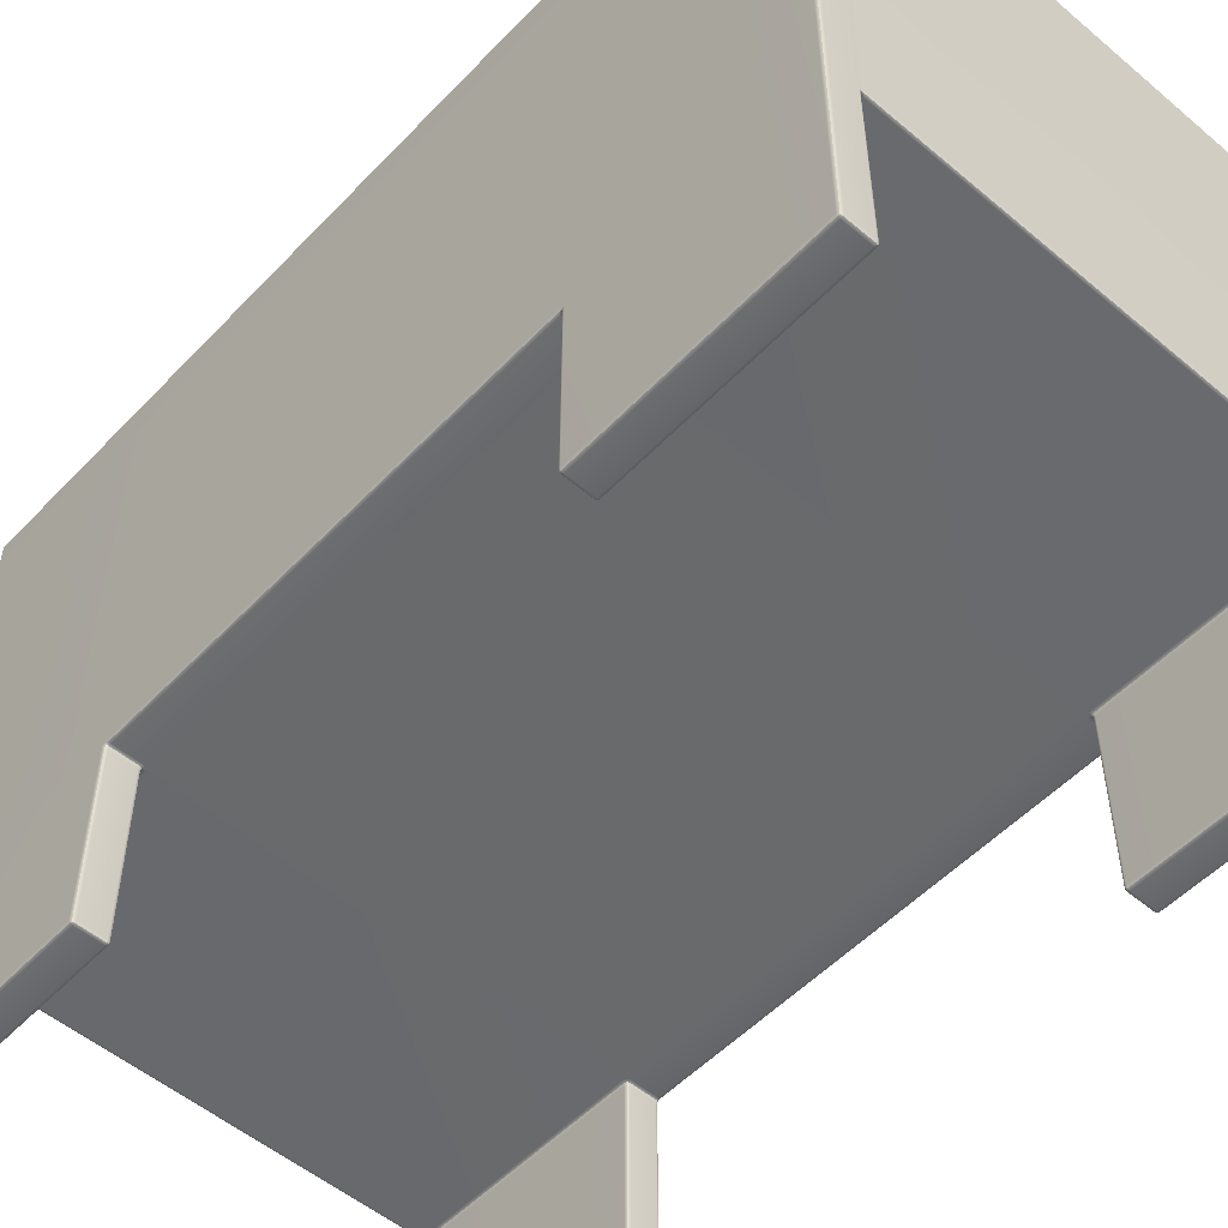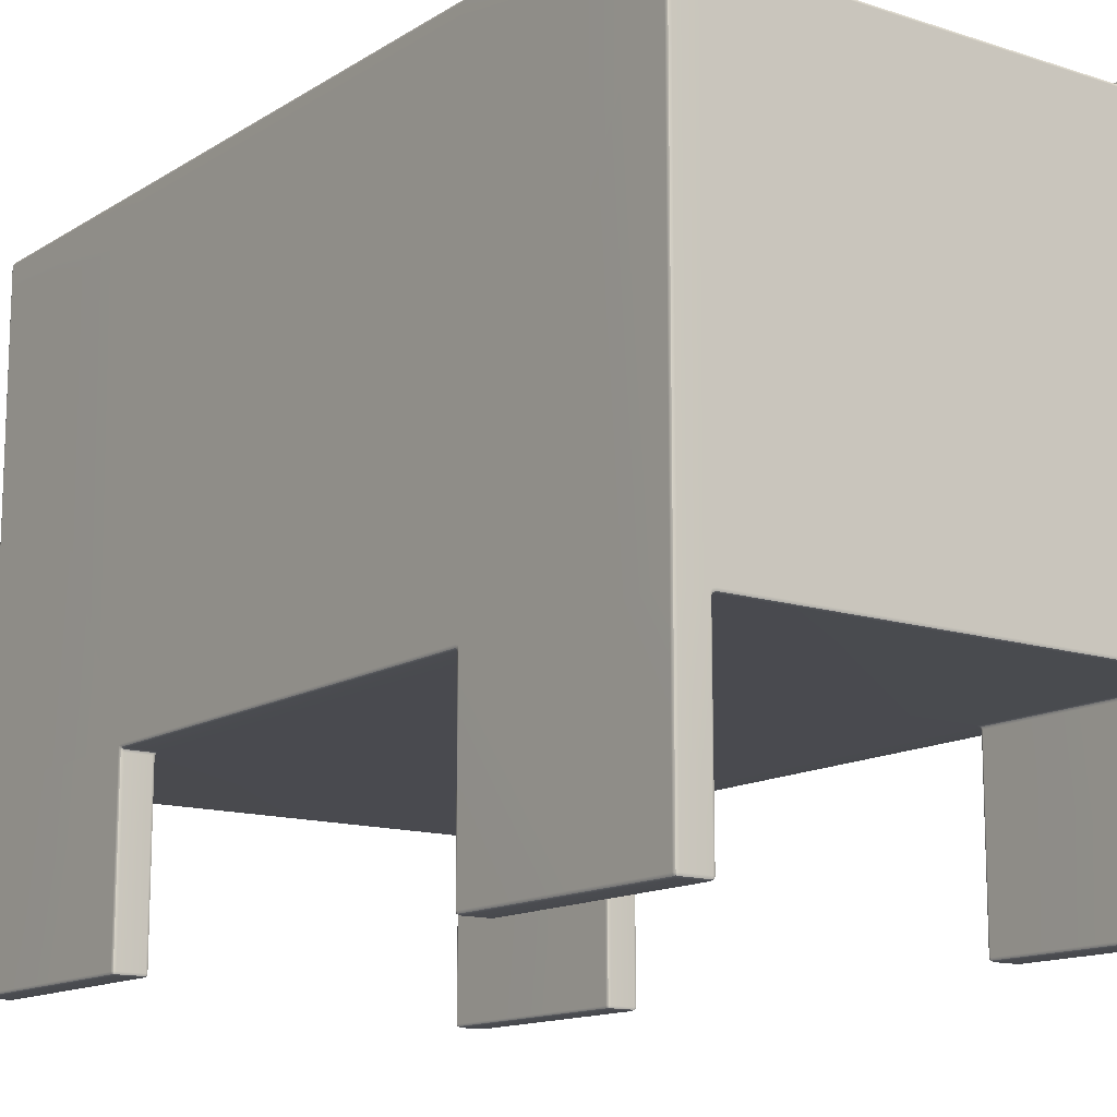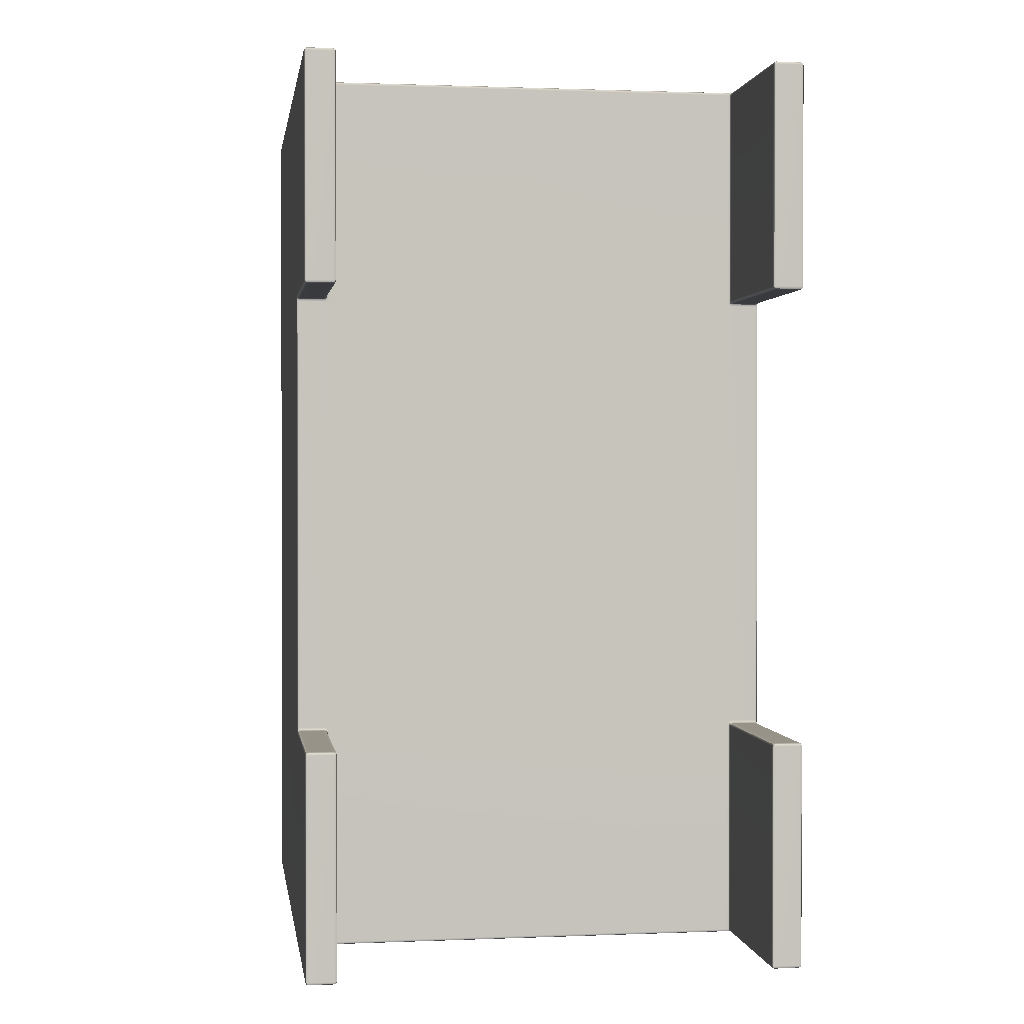
<metadata>
{"format":"obj","ext":"obj","renderer":"f3d","projection":"perspective","resolution":1024,"background":"white","views":[{"elev":-52.9,"azim":137.9,"up":"+Y"},{"elev":-13.6,"azim":143.8,"up":"+Y"},{"elev":1.0,"azim":-8.4,"up":"+Z"}]}
</metadata>
<code>
g default
v 0.9496 2.074 -0.8789
v 0.9496 2.074 0.8789
v -0.01318 2.074 -0.8789
v -0.01318 2.074 0.8789
v 0.9461 -0.1934 1.746
v 0.9496 -0.1849 1.746
v 0.9461 -0.1849 1.754
v 0.9376 -0.1849 1.758
v 0.9376 -0.1934 1.754
v 0.9376 -0.1969 1.746
v 0.9376 0.4728 1.758
v 0.9461 0.4728 1.754
v 0.9496 0.4728 1.746
v 0.9376 2.074 -1.758
v 0.9461 2.074 -1.754
v 0.9496 2.074 -1.746
v 0.9376 0.4728 -1.758
v 0.9461 0.4728 -1.754
v 0.9496 0.4728 -1.746
v 0.9461 -0.1849 -1.754
v 0.9496 -0.1849 -1.746
v 0.9461 -0.1934 -1.746
v 0.9376 -0.1969 -1.746
v 0.9376 -0.1934 -1.754
v 0.9376 -0.1849 -1.758
v 0.9461 -0.1849 -0.8824
v 0.9376 -0.1849 -0.8789
v 0.9376 -0.1934 -0.8824
v 0.9376 -0.1969 -0.891
v 0.9461 -0.1934 -0.891
v 0.9496 -0.1849 -0.891
v 0.8328 -0.1934 1.746
v 0.8413 -0.1969 1.746
v 0.8413 -0.1934 1.754
v 0.8413 -0.1849 1.758
v 0.8328 -0.1849 1.754
v 0.8293 -0.1849 1.746
v 0.8328 -0.1849 -1.754
v 0.8413 -0.1849 -1.758
v 0.8413 -0.1934 -1.754
v 0.8413 -0.1969 -1.746
v 0.8328 -0.1934 -1.746
v 0.8293 -0.1849 -1.746
v 0.8193 0.4761 1.754
v 0.8175 0.4728 1.746
v 0.8258 0.4693 1.746
v 0.8293 0.4608 1.746
v 0.8346 0.4635 1.755
v 0.84 0.4728 1.758
v 0.8344 0.481 1.758
v 0.8211 0.4844 1.758
v 0.8193 2.071 1.754
v 0.8211 2.062 1.758
v 0.8343 2.066 1.758
v 0.8398 2.074 1.758
v 0.8345 2.083 1.755
v 0.8293 2.086 1.746
v 0.8258 2.078 1.746
v 0.8175 2.074 1.746
v 0.8293 2.086 0.8789
v 0.8258 2.078 0.8789
v 0.8173 2.074 0.8789
v 0.8193 2.071 -1.754
v 0.8175 2.074 -1.746
v 0.8258 2.078 -1.746
v 0.8293 2.086 -1.746
v 0.8346 2.083 -1.755
v 0.84 2.074 -1.758
v 0.8344 2.066 -1.758
v 0.8211 2.062 -1.758
v 0.8259 0.4693 -1.746
v 0.8177 0.4728 -1.746
v 0.8194 0.4761 -1.755
v 0.8211 0.4844 -1.758
v 0.8343 0.481 -1.758
v 0.8398 0.4728 -1.758
v 0.8345 0.4635 -1.755
v 0.8293 0.4608 -1.746
v 0.8328 -0.1849 -0.8824
v 0.8293 -0.1849 -0.891
v 0.8328 -0.1934 -0.891
v 0.8413 -0.1969 -0.891
v 0.8413 -0.1934 -0.8824
v 0.8413 -0.1849 -0.8789
v 0.8414 2.224 1.754
v 0.8413 2.227 1.746
v 0.8328 2.224 1.746
v 0.8293 2.215 1.746
v 0.8328 2.215 1.754
v 0.8413 2.215 1.758
v 0.8328 2.224 -1.746
v 0.8413 2.227 -1.746
v 0.8414 2.224 -1.754
v 0.8413 2.215 -1.758
v 0.8328 2.215 -1.754
v 0.8293 2.215 -1.746
v 0.8293 2.215 0.8789
v 0.8328 2.224 0.8789
v 0.8413 2.227 0.8789
v 0.9496 2.074 1.746
v 0.9461 2.074 1.754
v 0.9376 2.074 1.758
v 0.9461 2.224 1.746
v 0.9376 2.227 1.746
v 0.9376 2.224 1.754
v 0.9376 2.215 1.758
v 0.9461 2.215 1.754
v 0.9496 2.215 1.746
v 0.9461 2.224 -1.746
v 0.9496 2.215 -1.746
v 0.9461 2.215 -1.754
v 0.9376 2.215 -1.758
v 0.9376 2.224 -1.754
v 0.9376 2.227 -1.746
v 0.9376 2.227 0.8789
v 0.9461 2.224 0.8789
v 0.9496 2.215 0.8789
v -0.01318 0.4848 -1.758
v -0.01318 0.4763 -1.754
v -0.01318 0.4728 -1.746
v 0.9496 2.215 -0.8789
v 0.9461 2.224 -0.8789
v 0.9376 2.227 -0.8789
v 0.8413 2.227 -0.8789
v 0.8328 2.224 -0.8789
v 0.8293 2.215 -0.8789
v 0.8293 2.086 -0.8789
v 0.8258 2.078 -0.8789
v 0.8173 2.074 -0.8789
v 0.9376 0.4728 -0.8669
v 0.9376 0.4693 -0.8754
v 0.9376 0.4608 -0.8789
v 0.9461 0.4643 -0.8824
v 0.9496 0.4728 -0.891
v 0.9496 0.4848 -0.8789
v 0.9461 0.4763 -0.8704
v 0.9496 0.4813 -0.8874
v 0.9376 0.4608 0.8789
v 0.9376 0.4693 0.8754
v 0.9376 0.4728 0.8669
v 0.9461 0.4763 0.8704
v 0.9496 0.4848 0.8789
v 0.9496 0.4728 0.891
v 0.9461 0.4643 0.8824
v 0.9496 0.4813 0.8874
v 0.9376 -0.1934 0.8824
v 0.9376 -0.1849 0.8789
v 0.9461 -0.1849 0.8824
v 0.9496 -0.1849 0.891
v 0.9461 -0.1934 0.891
v 0.9376 -0.1969 0.891
v 0.8328 -0.1849 0.8824
v 0.8413 -0.1849 0.8789
v 0.8413 -0.1934 0.8824
v 0.8413 -0.1969 0.891
v 0.8328 -0.1934 0.891
v 0.8293 -0.1849 0.891
v 0.8186 0.4728 0.8786
v 0.8201 0.4728 0.8698
v 0.829 0.4728 0.8683
v 0.8379 0.4728 0.8668
v 0.8395 0.4694 0.8754
v 0.8411 0.461 0.8789
v 0.8328 0.4611 0.8823
v 0.8293 0.4612 0.8905
v 0.8258 0.4695 0.889
v 0.8171 0.4728 0.8875
v 0.8186 0.4728 -0.8786
v 0.8171 0.4728 -0.8875
v 0.8258 0.4694 -0.8891
v 0.8293 0.461 -0.8907
v 0.8327 0.4611 -0.8824
v 0.8409 0.4612 -0.8789
v 0.8392 0.4695 -0.8756
v 0.8375 0.4728 -0.8673
v 0.8288 0.4728 -0.8685
v 0.8201 0.4728 -0.8698
v -0.01318 2.062 1.758
v -0.01318 2.07 1.754
v -0.01318 2.074 1.746
v -0.01318 0.4728 1.746
v -0.01318 0.4763 1.754
v -0.01318 0.4848 1.758
v -0.01318 0.4728 0.8704
v -0.01318 0.4728 0.8789
v -0.01318 0.4728 0.8874
v -0.01318 0.4728 -0.8874
v -0.01318 0.4728 -0.8789
v -0.01318 0.4728 -0.8704
v -0.01318 2.074 -1.746
v -0.01318 2.07 -1.754
v -0.01318 2.062 -1.758
v 0.9446 -0.1918 1.753
v 0.9446 -0.1918 -1.753
v 0.9446 -0.1918 -0.884
v 0.8344 -0.1918 1.753
v 0.8344 -0.1918 -1.753
v 0.8302 0.4723 1.755
v 0.8301 2.074 1.755
v 0.8302 2.074 -1.755
v 0.8301 0.4723 -1.755
v 0.8344 -0.1918 -0.884
v 0.8344 2.222 1.753
v 0.8344 2.222 -1.753
v 0.9446 2.222 1.753
v 0.9446 2.222 -1.753
v 0.9461 0.4728 -0.8789
v 0.9461 0.4728 0.8789
v 0.9446 -0.1918 0.884
v 0.8344 -0.1918 0.884
v 0.8292 0.4701 0.8788
v 0.8291 0.4701 -0.8789
v -0.976 2.074 -0.8789
v -0.976 2.074 0.8789
v -0.9725 -0.1934 1.746
v -0.976 -0.1849 1.746
v -0.9725 -0.1849 1.754
v -0.964 -0.1849 1.758
v -0.964 -0.1934 1.754
v -0.964 -0.1969 1.746
v -0.964 0.4728 1.758
v -0.9725 0.4728 1.754
v -0.976 0.4728 1.746
v -0.964 2.074 -1.758
v -0.9725 2.074 -1.754
v -0.976 2.074 -1.746
v -0.964 0.4728 -1.758
v -0.9725 0.4728 -1.754
v -0.976 0.4728 -1.746
v -0.9725 -0.1849 -1.754
v -0.976 -0.1849 -1.746
v -0.9725 -0.1934 -1.746
v -0.964 -0.1969 -1.746
v -0.964 -0.1934 -1.754
v -0.964 -0.1849 -1.758
v -0.9725 -0.1849 -0.8824
v -0.964 -0.1849 -0.8789
v -0.964 -0.1934 -0.8824
v -0.964 -0.1969 -0.891
v -0.9725 -0.1934 -0.891
v -0.976 -0.1849 -0.891
v -0.8592 -0.1934 1.746
v -0.8677 -0.1969 1.746
v -0.8677 -0.1934 1.754
v -0.8677 -0.1849 1.758
v -0.8592 -0.1849 1.754
v -0.8557 -0.1849 1.746
v -0.8592 -0.1849 -1.754
v -0.8677 -0.1849 -1.758
v -0.8677 -0.1934 -1.754
v -0.8677 -0.1969 -1.746
v -0.8592 -0.1934 -1.746
v -0.8557 -0.1849 -1.746
v -0.8456 0.4761 1.754
v -0.8438 0.4728 1.746
v -0.8522 0.4693 1.746
v -0.8557 0.4608 1.746
v -0.861 0.4635 1.755
v -0.8664 0.4728 1.758
v -0.8608 0.481 1.758
v -0.8474 0.4844 1.758
v -0.8456 2.071 1.754
v -0.8474 2.062 1.758
v -0.8606 2.066 1.758
v -0.8661 2.074 1.758
v -0.8609 2.083 1.755
v -0.8557 2.086 1.746
v -0.8522 2.078 1.746
v -0.8438 2.074 1.746
v -0.8557 2.086 0.8789
v -0.8521 2.078 0.8789
v -0.8436 2.074 0.8789
v -0.8456 2.071 -1.754
v -0.8438 2.074 -1.746
v -0.8522 2.078 -1.746
v -0.8557 2.086 -1.746
v -0.861 2.083 -1.755
v -0.8664 2.074 -1.758
v -0.8608 2.066 -1.758
v -0.8474 2.062 -1.758
v -0.8523 0.4693 -1.746
v -0.8441 0.4728 -1.746
v -0.8457 0.4761 -1.755
v -0.8474 0.4844 -1.758
v -0.8606 0.481 -1.758
v -0.8661 0.4728 -1.758
v -0.8609 0.4635 -1.755
v -0.8557 0.4608 -1.746
v -0.8592 -0.1849 -0.8824
v -0.8557 -0.1849 -0.891
v -0.8592 -0.1934 -0.891
v -0.8677 -0.1969 -0.891
v -0.8677 -0.1934 -0.8824
v -0.8677 -0.1849 -0.8789
v -0.8677 2.224 1.754
v -0.8677 2.227 1.746
v -0.8592 2.224 1.746
v -0.8557 2.215 1.746
v -0.8592 2.215 1.754
v -0.8677 2.215 1.758
v -0.8592 2.224 -1.746
v -0.8677 2.227 -1.746
v -0.8677 2.224 -1.754
v -0.8677 2.215 -1.758
v -0.8592 2.215 -1.754
v -0.8557 2.215 -1.746
v -0.8557 2.215 0.8789
v -0.8592 2.224 0.8789
v -0.8677 2.227 0.8789
v -0.976 2.074 1.746
v -0.9725 2.074 1.754
v -0.964 2.074 1.758
v -0.9725 2.224 1.746
v -0.964 2.227 1.746
v -0.964 2.224 1.754
v -0.964 2.215 1.758
v -0.9725 2.215 1.754
v -0.976 2.215 1.746
v -0.9725 2.224 -1.746
v -0.976 2.215 -1.746
v -0.9725 2.215 -1.754
v -0.964 2.215 -1.758
v -0.964 2.224 -1.754
v -0.964 2.227 -1.746
v -0.964 2.227 0.8789
v -0.9725 2.224 0.8789
v -0.976 2.215 0.8789
v -0.976 2.215 -0.8789
v -0.9725 2.224 -0.8789
v -0.964 2.227 -0.8789
v -0.8677 2.227 -0.8789
v -0.8592 2.224 -0.8789
v -0.8557 2.215 -0.8789
v -0.8557 2.086 -0.8789
v -0.8521 2.078 -0.8789
v -0.8436 2.074 -0.8789
v -0.964 0.4728 -0.8669
v -0.964 0.4693 -0.8754
v -0.964 0.4608 -0.8789
v -0.9725 0.4643 -0.8824
v -0.976 0.4728 -0.891
v -0.976 0.4848 -0.8789
v -0.9725 0.4763 -0.8704
v -0.976 0.4813 -0.8874
v -0.964 0.4608 0.8789
v -0.964 0.4693 0.8754
v -0.964 0.4728 0.8669
v -0.9725 0.4763 0.8704
v -0.976 0.4848 0.8789
v -0.976 0.4728 0.891
v -0.9725 0.4643 0.8824
v -0.976 0.4813 0.8874
v -0.964 -0.1934 0.8824
v -0.964 -0.1849 0.8789
v -0.9725 -0.1849 0.8824
v -0.976 -0.1849 0.891
v -0.9725 -0.1934 0.891
v -0.964 -0.1969 0.891
v -0.8592 -0.1849 0.8824
v -0.8677 -0.1849 0.8789
v -0.8677 -0.1934 0.8824
v -0.8677 -0.1969 0.891
v -0.8592 -0.1934 0.891
v -0.8557 -0.1849 0.891
v -0.845 0.4728 0.8786
v -0.8465 0.4728 0.8698
v -0.8554 0.4728 0.8683
v -0.8642 0.4728 0.8668
v -0.8659 0.4694 0.8754
v -0.8675 0.461 0.8789
v -0.8591 0.4611 0.8823
v -0.8557 0.4612 0.8905
v -0.8522 0.4695 0.889
v -0.8435 0.4728 0.8875
v -0.845 0.4728 -0.8786
v -0.8435 0.4728 -0.8875
v -0.8522 0.4694 -0.8891
v -0.8557 0.461 -0.8907
v -0.859 0.4611 -0.8824
v -0.8672 0.4612 -0.8789
v -0.8656 0.4695 -0.8756
v -0.8639 0.4728 -0.8673
v -0.8552 0.4728 -0.8685
v -0.8465 0.4728 -0.8698
v -0.9709 -0.1918 1.753
v -0.9709 -0.1918 -1.753
v -0.9709 -0.1918 -0.884
v -0.8607 -0.1918 1.753
v -0.8607 -0.1918 -1.753
v -0.8565 0.4723 1.755
v -0.8565 2.074 1.755
v -0.8565 2.074 -1.755
v -0.8565 0.4723 -1.755
v -0.8607 -0.1918 -0.884
v -0.8607 2.222 1.753
v -0.8607 2.222 -1.753
v -0.9709 2.222 1.753
v -0.9709 2.222 -1.753
v -0.9725 0.4728 -0.8789
v -0.9725 0.4728 0.8789
v -0.9709 -0.1918 0.884
v -0.8607 -0.1918 0.884
v -0.8556 0.4701 0.8788
v -0.8555 0.4701 -0.8789
g conveyor_01
f 142 135 1 2
f 6 5 150 149
f 5 10 151 150
f 8 7 12 11
f 7 6 13 12
f 10 9 34 33
f 9 8 35 34
f 16 15 111 110
f 15 14 112 111
f 23 22 30 29
f 22 21 31 30
f 25 24 40 39
f 24 23 41 40
f 27 26 133 132
f 26 31 134 133
f 29 28 83 82
f 28 27 84 83
f 33 32 156 155
f 32 37 157 156
f 37 36 48 47
f 36 35 49 48
f 39 38 77 76
f 38 43 78 77
f 43 42 81 80
f 42 41 82 81
f 45 44 182 181
f 44 51 183 182
f 47 46 166 165
f 46 45 167 166
f 51 50 54 53
f 50 49 55 54
f 53 52 179 178
f 52 59 180 179
f 57 56 89 88
f 56 55 90 89
f 64 63 191 190
f 63 70 192 191
f 66 65 128 127
f 65 64 129 128
f 68 67 95 94
f 67 66 96 95
f 70 69 75 74
f 69 68 76 75
f 72 71 170 169
f 71 78 171 170
f 74 73 119 118
f 73 72 120 119
f 80 79 172 171
f 79 84 173 172
f 86 85 105 104
f 85 90 106 105
f 88 87 98 97
f 87 86 99 98
f 92 91 125 124
f 91 96 126 125
f 94 93 113 112
f 93 92 114 113
f 102 101 107 106
f 101 100 108 107
f 104 103 116 115
f 103 108 117 116
f 110 109 122 121
f 109 114 123 122
f 132 131 174 173
f 131 130 175 174
f 130 136 141 140
f 136 135 142 141
f 140 139 162 161
f 139 138 163 162
f 138 144 148 147
f 144 143 149 148
f 147 146 154 153
f 146 151 155 154
f 153 152 164 163
f 152 157 165 164
f 159 158 185 184
f 158 167 186 185
f 161 160 176 175
f 160 159 177 176
f 169 168 188 187
f 168 177 189 188
f 53 178 183 51
f 129 3 4 62
f 74 118 192 70
f 55 49 11 102
f 123 124 99 115
f 17 76 68 14
f 126 127 60 97
f 55 102 106 90
f 1 121 117 2
f 14 68 94 112
f 11 49 35 8
f 39 76 17 25
f 29 82 41 23
f 134 31 21 19
f 1 135 137 16
f 121 1 16 110
f 92 124 123 114
f 66 127 126 96
f 64 190 3 129
f 62 4 180 59
f 97 60 57 88
f 115 99 86 104
f 100 2 117 108
f 100 145 142 2
f 6 149 143 13
f 33 155 151 10
f 45 181 186 167
f 169 187 120 72
f 159 184 189 177
f 43 80 171 78
f 157 37 47 165
f 84 27 132 173
f 147 153 163 138
f 175 130 140 161
f 14 15 18 17
f 15 16 19 18
f 17 18 20 25
f 18 19 21 20
f 59 58 61 62
f 58 57 60 61
f 11 12 101 102
f 12 13 100 101
f 115 116 122 123
f 116 117 121 122
f 97 98 125 126
f 98 99 124 125
f 62 61 128 129
f 61 60 127 128
f 9 10 5 193
f 5 6 7 193
f 7 8 9 193
f 24 25 20 194
f 20 21 22 194
f 22 23 24 194
f 30 31 26 195
f 26 27 28 195
f 28 29 30 195
f 36 37 32 196
f 32 33 34 196
f 34 35 36 196
f 42 43 38 197
f 38 39 40 197
f 40 41 42 197
f 50 51 44 198
f 44 45 46 198
f 46 47 48 198
f 48 49 50 198
f 58 59 52 199
f 52 53 54 199
f 54 55 56 199
f 56 57 58 199
f 69 70 63 200
f 63 64 65 200
f 65 66 67 200
f 67 68 69 200
f 77 78 71 201
f 71 72 73 201
f 73 74 75 201
f 75 76 77 201
f 83 84 79 202
f 79 80 81 202
f 81 82 83 202
f 89 90 85 203
f 85 86 87 203
f 87 88 89 203
f 95 96 91 204
f 91 92 93 204
f 93 94 95 204
f 107 108 103 205
f 103 104 105 205
f 105 106 107 205
f 113 114 109 206
f 109 110 111 206
f 111 112 113 206
f 136 130 131 207
f 131 132 133 207
f 133 134 137 207
f 137 135 136 207
f 144 138 139 208
f 139 140 141 208
f 141 142 145 208
f 145 143 144 208
f 150 151 146 209
f 146 147 148 209
f 148 149 150 209
f 156 157 152 210
f 152 153 154 210
f 154 155 156 210
f 166 167 158 211
f 158 159 160 211
f 160 161 162 211
f 162 163 164 211
f 164 165 166 211
f 176 177 168 212
f 168 169 170 212
f 170 171 172 212
f 172 173 174 212
f 174 175 176 212
f 13 143 145 100
f 16 137 134 19
f 349 214 213 342
f 216 356 357 215
f 215 357 358 220
f 218 221 222 217
f 217 222 223 216
f 220 243 244 219
f 219 244 245 218
f 226 320 321 225
f 225 321 322 224
f 233 239 240 232
f 232 240 241 231
f 235 249 250 234
f 234 250 251 233
f 237 339 340 236
f 236 340 341 241
f 239 292 293 238
f 238 293 294 237
f 243 362 363 242
f 242 363 364 247
f 247 257 258 246
f 246 258 259 245
f 249 286 287 248
f 248 287 288 253
f 253 290 291 252
f 252 291 292 251
f 255 181 182 254
f 254 182 183 261
f 257 372 373 256
f 256 373 374 255
f 261 263 264 260
f 260 264 265 259
f 263 178 179 262
f 262 179 180 269
f 267 298 299 266
f 266 299 300 265
f 274 190 191 273
f 273 191 192 280
f 276 334 335 275
f 275 335 336 274
f 278 304 305 277
f 277 305 306 276
f 280 284 285 279
f 279 285 286 278
f 282 376 377 281
f 281 377 378 288
f 284 118 119 283
f 283 119 120 282
f 290 378 379 289
f 289 379 380 294
f 296 314 315 295
f 295 315 316 300
f 298 307 308 297
f 297 308 309 296
f 302 331 332 301
f 301 332 333 306
f 304 322 323 303
f 303 323 324 302
f 312 316 317 311
f 311 317 318 310
f 314 325 326 313
f 313 326 327 318
f 320 328 329 319
f 319 329 330 324
f 339 380 381 338
f 338 381 382 337
f 337 347 348 343
f 343 348 349 342
f 347 368 369 346
f 346 369 370 345
f 345 354 355 351
f 351 355 356 350
f 354 360 361 353
f 353 361 362 358
f 360 370 371 359
f 359 371 372 364
f 366 184 185 365
f 365 185 186 374
f 368 382 383 367
f 367 383 384 366
f 376 187 188 375
f 375 188 189 384
f 263 261 183 178
f 336 272 4 3
f 284 280 192 118
f 265 312 221 259
f 330 325 309 331
f 227 224 278 286
f 333 307 270 334
f 265 300 316 312
f 213 214 327 328
f 224 322 304 278
f 221 218 245 259
f 249 235 227 286
f 239 233 251 292
f 341 229 231 241
f 213 226 344 342
f 328 320 226 213
f 302 324 330 331
f 276 306 333 334
f 274 336 3 190
f 272 269 180 4
f 307 298 267 270
f 325 314 296 309
f 310 318 327 214
f 310 214 349 352
f 216 223 350 356
f 243 220 358 362
f 255 374 186 181
f 376 282 120 187
f 366 384 189 184
f 253 288 378 290
f 364 372 257 247
f 294 380 339 237
f 354 345 370 360
f 382 368 347 337
f 224 227 228 225
f 225 228 229 226
f 227 235 230 228
f 228 230 231 229
f 269 272 271 268
f 268 271 270 267
f 221 312 311 222
f 222 311 310 223
f 325 330 329 326
f 326 329 328 327
f 307 333 332 308
f 308 332 331 309
f 272 336 335 271
f 271 335 334 270
f 219 385 215 220
f 215 385 217 216
f 217 385 219 218
f 234 386 230 235
f 230 386 232 231
f 232 386 234 233
f 240 387 236 241
f 236 387 238 237
f 238 387 240 239
f 246 388 242 247
f 242 388 244 243
f 244 388 246 245
f 252 389 248 253
f 248 389 250 249
f 250 389 252 251
f 260 390 254 261
f 254 390 256 255
f 256 390 258 257
f 258 390 260 259
f 268 391 262 269
f 262 391 264 263
f 264 391 266 265
f 266 391 268 267
f 279 392 273 280
f 273 392 275 274
f 275 392 277 276
f 277 392 279 278
f 287 393 281 288
f 281 393 283 282
f 283 393 285 284
f 285 393 287 286
f 293 394 289 294
f 289 394 291 290
f 291 394 293 292
f 299 395 295 300
f 295 395 297 296
f 297 395 299 298
f 305 396 301 306
f 301 396 303 302
f 303 396 305 304
f 317 397 313 318
f 313 397 315 314
f 315 397 317 316
f 323 398 319 324
f 319 398 321 320
f 321 398 323 322
f 343 399 338 337
f 338 399 340 339
f 340 399 344 341
f 344 399 343 342
f 351 400 346 345
f 346 400 348 347
f 348 400 352 349
f 352 400 351 350
f 357 401 353 358
f 353 401 355 354
f 355 401 357 356
f 363 402 359 364
f 359 402 361 360
f 361 402 363 362
f 373 403 365 374
f 365 403 367 366
f 367 403 369 368
f 369 403 371 370
f 371 403 373 372
f 383 404 375 384
f 375 404 377 376
f 377 404 379 378
f 379 404 381 380
f 381 404 383 382
f 223 310 352 350
f 226 229 341 344

</code>
